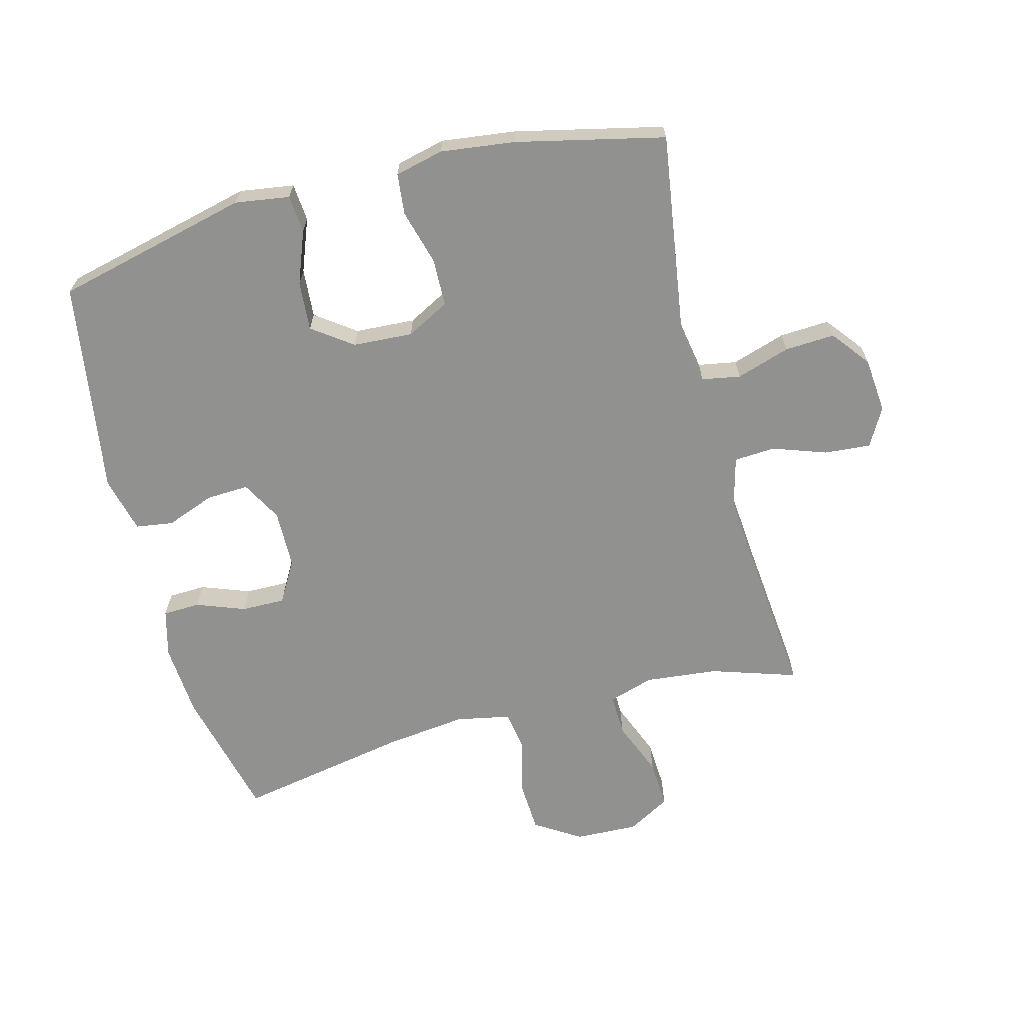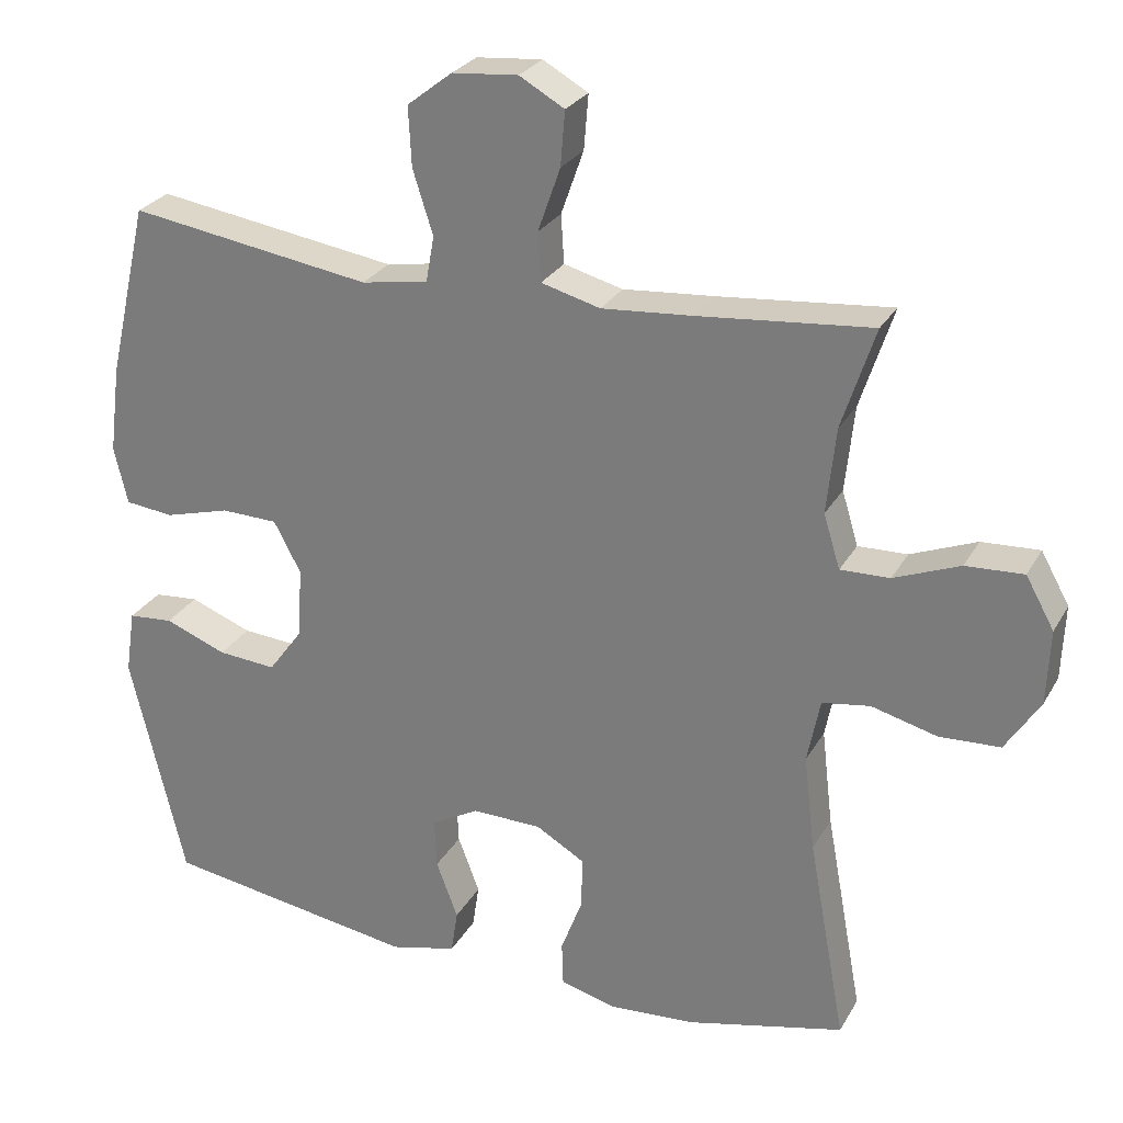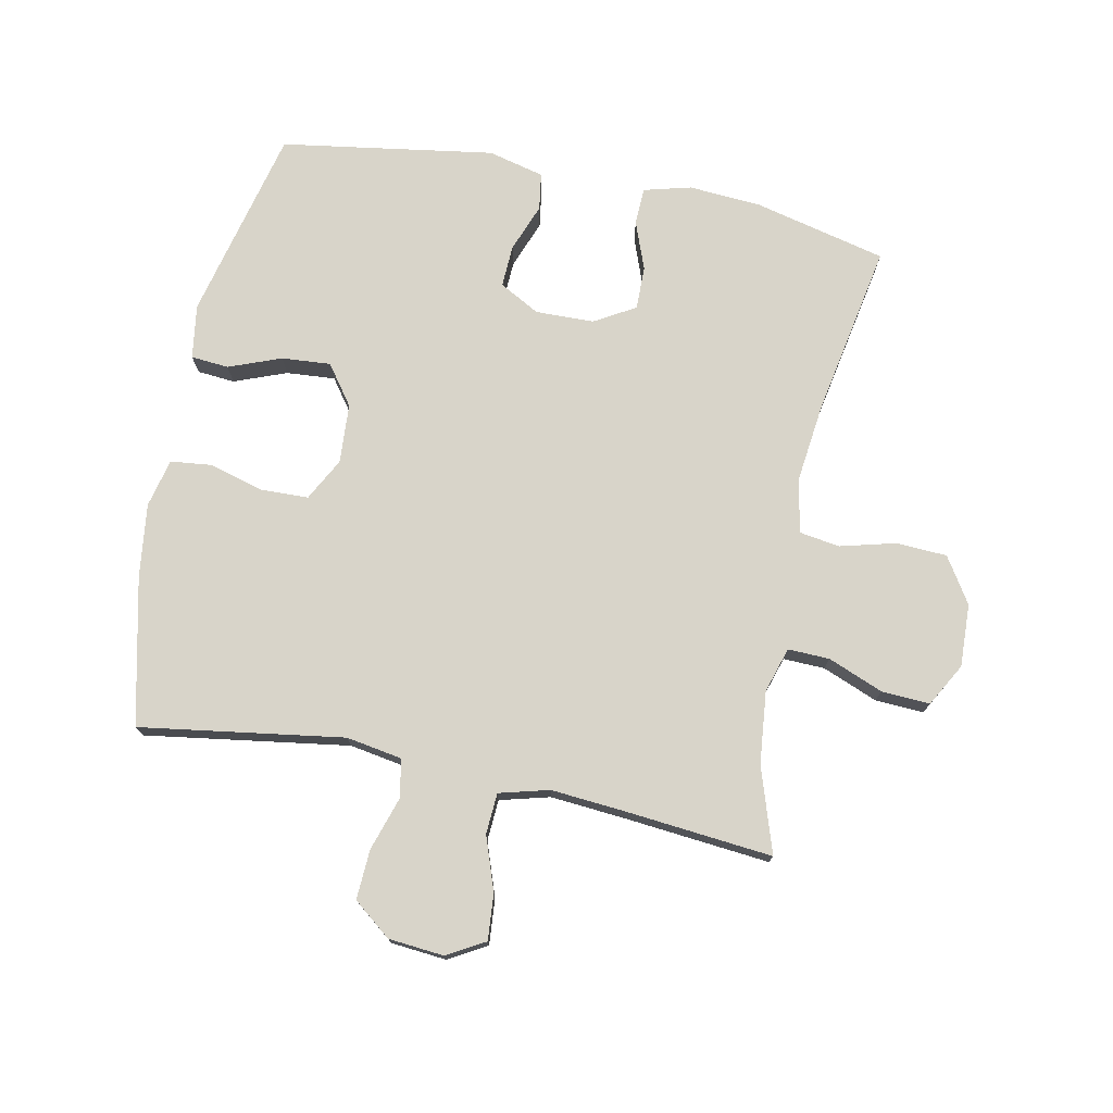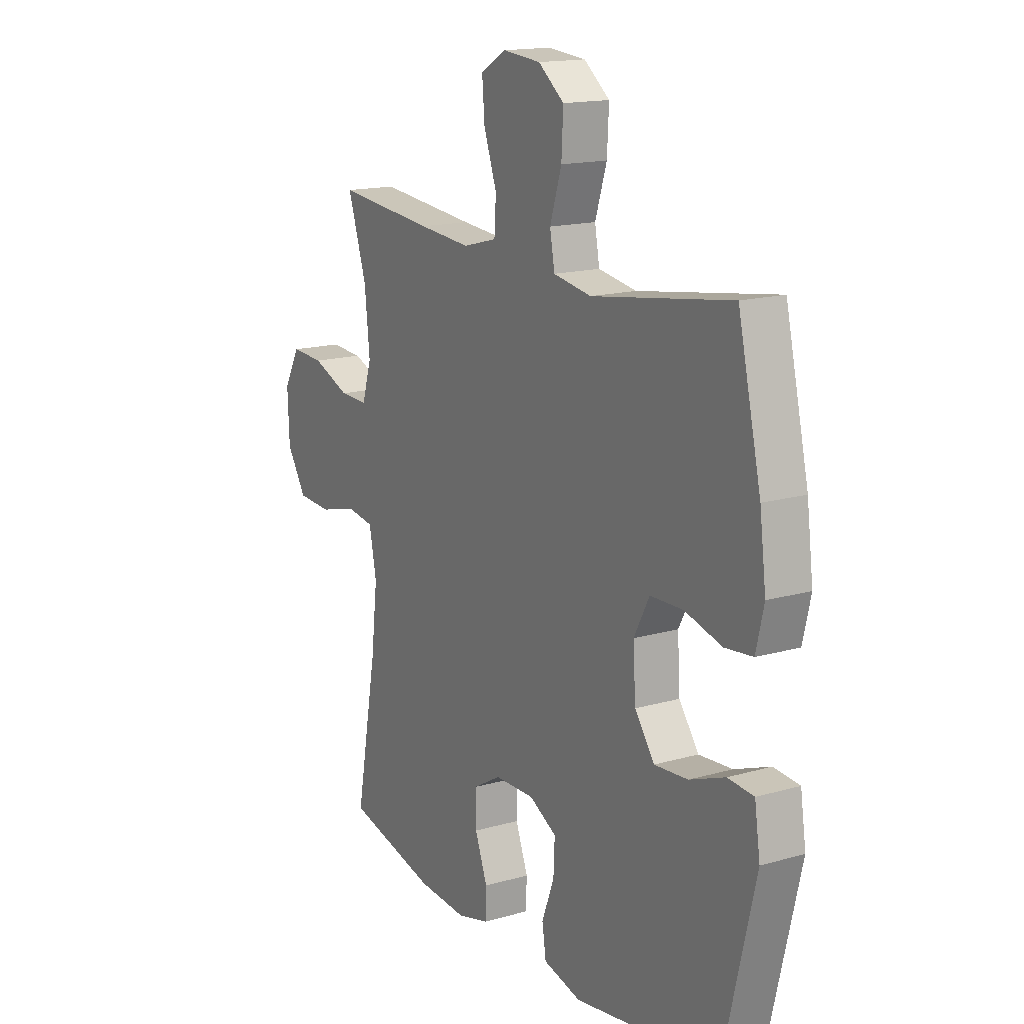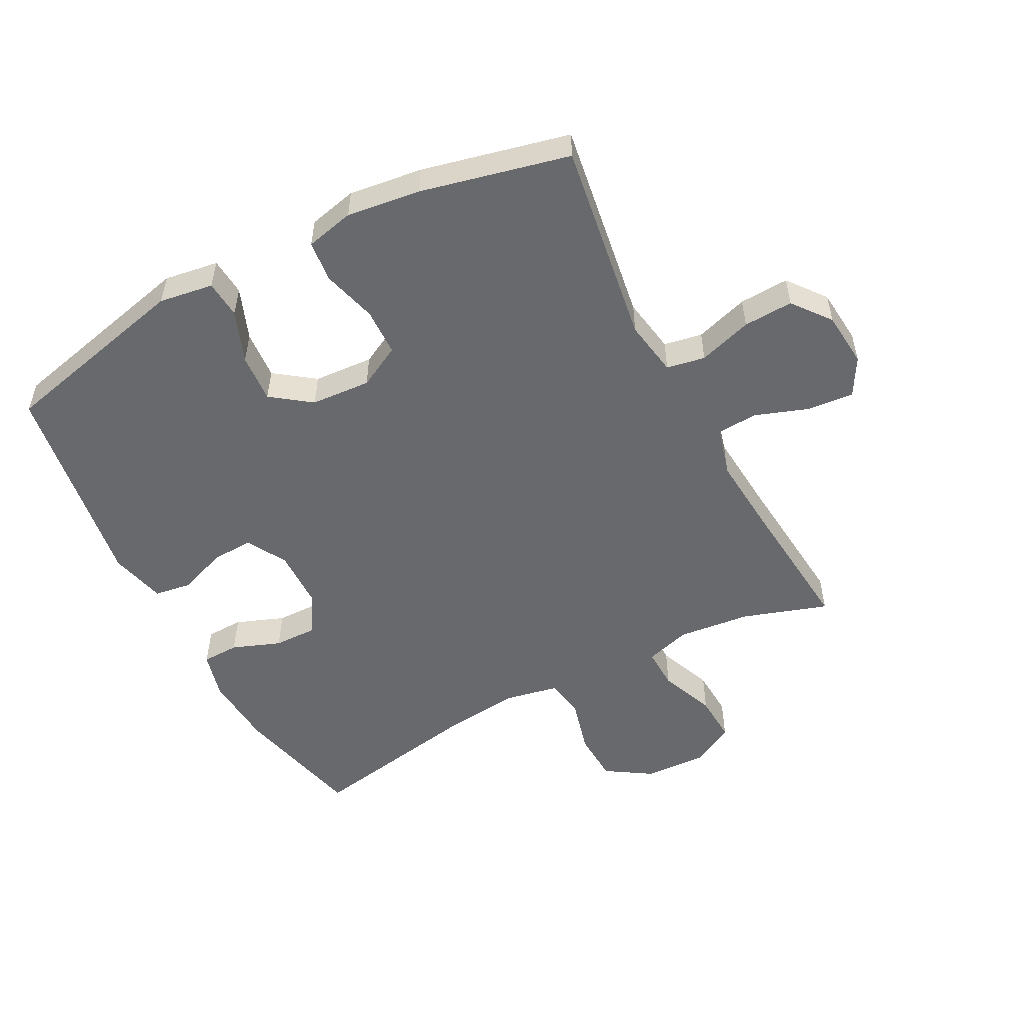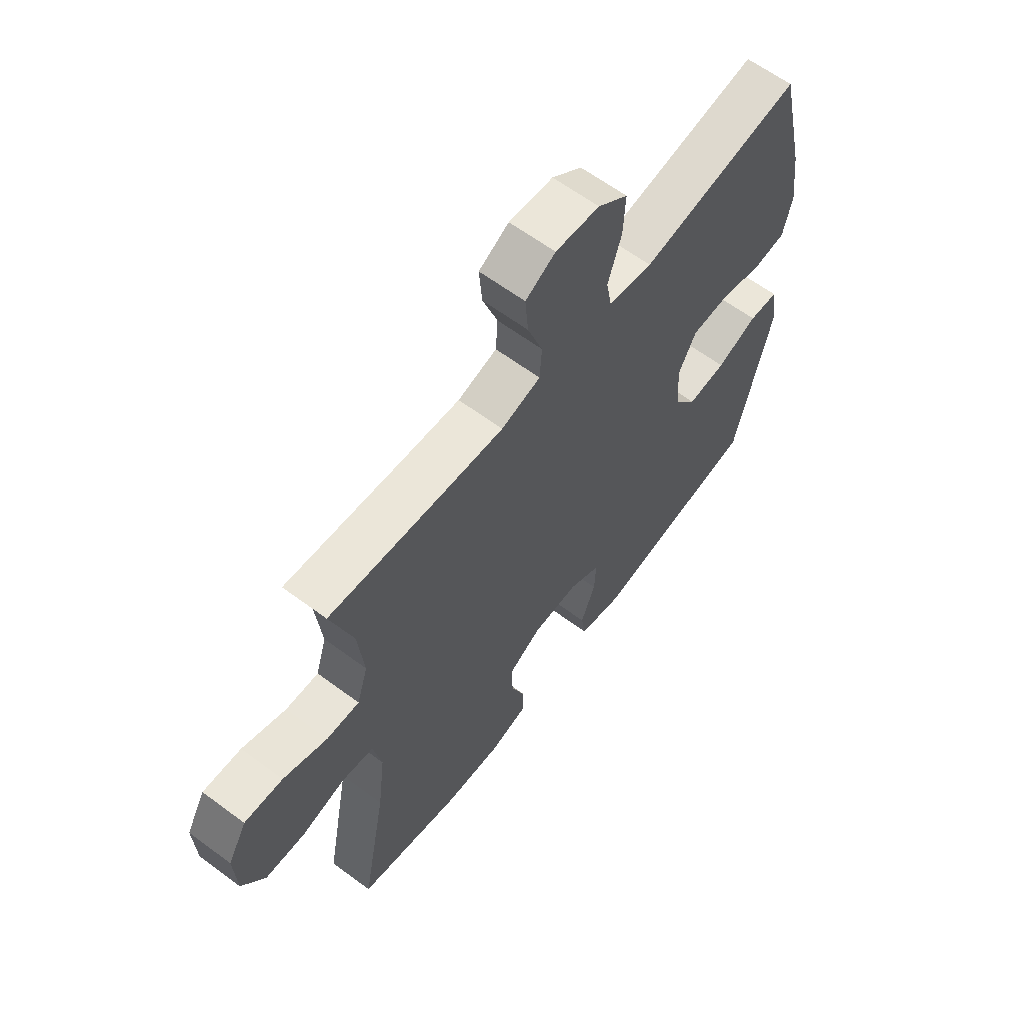
<metadata>
{"format":"obj","ext":"obj","renderer":"f3d","projection":"perspective","resolution":1024,"background":"white","views":[{"elev":-65.9,"azim":-75.2,"up":"+Y"},{"elev":26.9,"azim":23.8,"up":"+Z"},{"elev":75.0,"azim":11.5,"up":"+Y"},{"elev":15.9,"azim":-120.7,"up":"+Z"},{"elev":-52.7,"azim":-62.4,"up":"+Y"},{"elev":62.6,"azim":127.0,"up":"+Z"}]}
</metadata>
<code>
v -0.5 0.07 0.5
v -0.176 0.07 0.451
v -0.087 0.07 0.466
v -0.076 0.07 0.527
v -0.103 0.07 0.612
v -0.107 0.07 0.691
v -0.047 0.07 0.738
v 0.041 0.07 0.746
v 0.101 0.07 0.712
v 0.095 0.07 0.639
v 0.065 0.07 0.554
v 0.069 0.07 0.489
v 0.148 0.07 0.468
v 0.27 0.07 0.478
v 0.5 0.07 0.5
v 0.456 0.07 0.365
v 0.444 0.07 0.25
v 0.466 0.07 0.178
v 0.532 0.07 0.18
v 0.62 0.07 0.215
v 0.697 0.07 0.219
v 0.735 0.07 0.151
v 0.731 0.07 0.051
v 0.685 0.07 -0.021
v 0.604 0.07 -0.025
v 0.516 0.07 -0.002
v 0.452 0.07 -0.012
v 0.435 0.07 -0.098
v 0.45 0.07 -0.227
v 0.5 0.07 -0.5
v 0.29 0.07 -0.55
v 0.174 0.07 -0.558
v 0.099 0.07 -0.538
v 0.097 0.07 -0.479
v 0.126 0.07 -0.402
v 0.127 0.07 -0.333
v 0.062 0.07 -0.295
v -0.031 0.07 -0.293
v -0.095 0.07 -0.328
v -0.092 0.07 -0.395
v -0.063 0.07 -0.472
v -0.072 0.07 -0.531
v -0.161 0.07 -0.553
v -0.5 0.07 -0.5
v -0.573 0.07 -0.192
v -0.56 0.07 -0.106
v -0.5 0.07 -0.101
v -0.417 0.07 -0.133
v -0.339 0.07 -0.139
v -0.293 0.07 -0.076
v -0.287 0.07 0.019
v -0.323 0.07 0.087
v -0.399 0.07 0.089
v -0.486 0.07 0.065
v -0.551 0.07 0.072
v -0.569 0.07 0.149
v -0.554 0.07 0.266
v -0.5 0 0.5
v -0.176 0 0.451
v -0.087 0 0.466
v -0.076 0 0.527
v -0.103 0 0.612
v -0.107 0 0.691
v -0.047 0 0.738
v 0.041 0 0.746
v 0.101 0 0.712
v 0.095 0 0.639
v 0.065 0 0.554
v 0.069 0 0.489
v 0.148 0 0.468
v 0.27 0 0.478
v 0.5 0 0.5
v 0.456 0 0.365
v 0.444 0 0.25
v 0.466 0 0.178
v 0.532 0 0.18
v 0.62 0 0.215
v 0.697 0 0.219
v 0.735 0 0.151
v 0.731 0 0.051
v 0.685 0 -0.021
v 0.604 0 -0.025
v 0.516 0 -0.002
v 0.452 0 -0.012
v 0.435 0 -0.098
v 0.45 0 -0.227
v 0.5 0 -0.5
v 0.29 0 -0.55
v 0.174 0 -0.558
v 0.099 0 -0.538
v 0.097 0 -0.479
v 0.126 0 -0.402
v 0.127 0 -0.333
v 0.062 0 -0.295
v -0.031 0 -0.293
v -0.095 0 -0.328
v -0.092 0 -0.395
v -0.063 0 -0.472
v -0.072 0 -0.531
v -0.161 0 -0.553
v -0.5 0 -0.5
v -0.573 0 -0.192
v -0.56 0 -0.106
v -0.5 0 -0.101
v -0.417 0 -0.133
v -0.339 0 -0.139
v -0.293 0 -0.076
v -0.287 0 0.019
v -0.323 0 0.087
v -0.399 0 0.089
v -0.486 0 0.065
v -0.551 0 0.072
v -0.569 0 0.149
v -0.554 0 0.266
f 57 1 2
f 56 57 2
f 55 56 2
f 54 55 2
f 53 54 2
f 52 53 2 3
f 51 52 3
f 50 51 3
f 46 47 48
f 45 46 48
f 44 45 48
f 43 44 48
f 42 43 48
f 41 42 48
f 40 41 48
f 39 40 48 49
f 38 39 49 50
f 33 34 35
f 32 33 35
f 31 32 35
f 30 31 35
f 29 30 35
f 28 29 35 36
f 27 28 36 37
f 24 25 26
f 23 24 26
f 22 23 26
f 21 22 26
f 20 21 26
f 19 20 26
f 18 19 26 27
f 38 50 3
f 37 38 3
f 27 37 3
f 18 27 3
f 17 18 3
f 9 10 11
f 8 9 11
f 7 8 11
f 6 7 11
f 5 6 11
f 4 5 11
f 4 11 12
f 4 12 13
f 3 4 13
f 17 3 13
f 16 17 13
f 16 13 14
f 14 15 16
f 59 58 114
f 59 114 113
f 59 113 112
f 59 112 111
f 59 111 110
f 60 59 110 109
f 60 109 108
f 60 108 107
f 105 104 103
f 105 103 102
f 105 102 101
f 105 101 100
f 105 100 99
f 105 99 98
f 105 98 97
f 106 105 97 96
f 107 106 96 95
f 92 91 90
f 92 90 89
f 92 89 88
f 92 88 87
f 92 87 86
f 93 92 86 85
f 94 93 85 84
f 83 82 81
f 83 81 80
f 83 80 79
f 83 79 78
f 83 78 77
f 83 77 76
f 84 83 76 75
f 60 107 95
f 60 95 94
f 60 94 84
f 60 84 75
f 60 75 74
f 68 67 66
f 68 66 65
f 68 65 64
f 68 64 63
f 68 63 62
f 68 62 61
f 69 68 61
f 70 69 61
f 70 61 60
f 70 60 74
f 70 74 73
f 71 70 73
f 73 72 71
f 1 58 59 2
f 2 59 60 3
f 3 60 61 4
f 4 61 62 5
f 5 62 63 6
f 6 63 64 7
f 7 64 65 8
f 8 65 66 9
f 9 66 67 10
f 10 67 68 11
f 11 68 69 12
f 12 69 70 13
f 13 70 71 14
f 14 71 72 15
f 15 72 73 16
f 16 73 74 17
f 17 74 75 18
f 18 75 76 19
f 19 76 77 20
f 20 77 78 21
f 21 78 79 22
f 22 79 80 23
f 23 80 81 24
f 24 81 82 25
f 25 82 83 26
f 26 83 84 27
f 27 84 85 28
f 28 85 86 29
f 29 86 87 30
f 30 87 88 31
f 31 88 89 32
f 32 89 90 33
f 33 90 91 34
f 34 91 92 35
f 35 92 93 36
f 36 93 94 37
f 37 94 95 38
f 38 95 96 39
f 39 96 97 40
f 40 97 98 41
f 41 98 99 42
f 42 99 100 43
f 43 100 101 44
f 44 101 102 45
f 45 102 103 46
f 46 103 104 47
f 47 104 105 48
f 48 105 106 49
f 49 106 107 50
f 50 107 108 51
f 51 108 109 52
f 52 109 110 53
f 53 110 111 54
f 54 111 112 55
f 55 112 113 56
f 56 113 114 57
f 57 114 58 1

</code>
